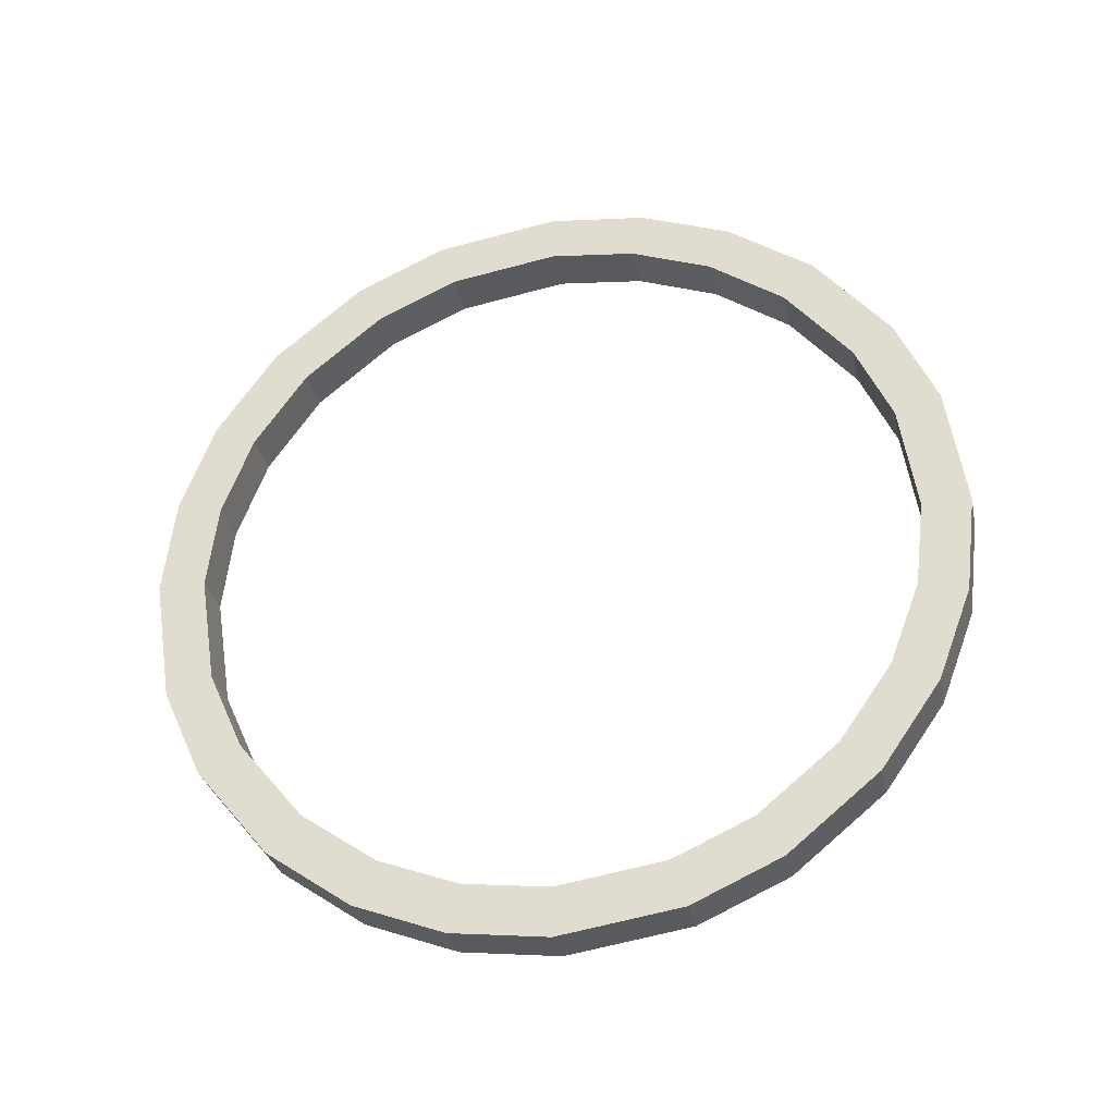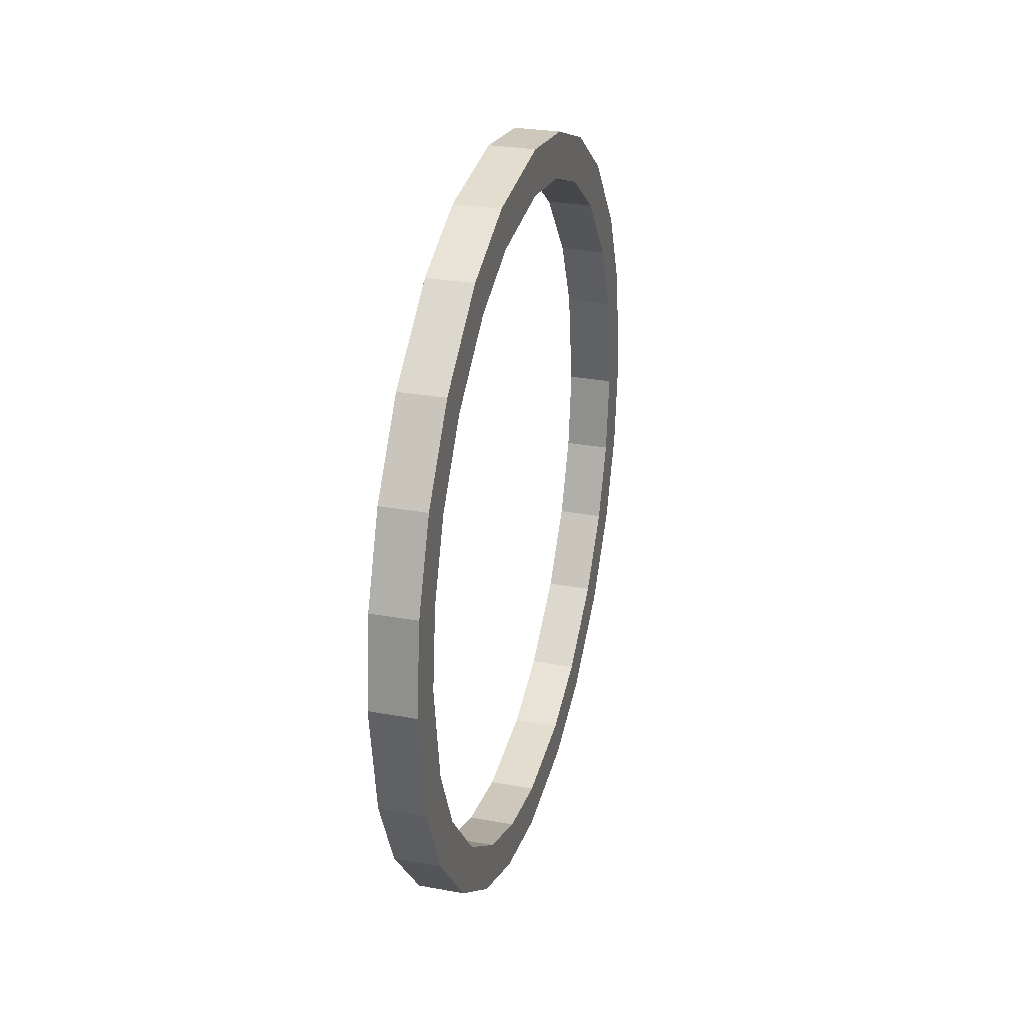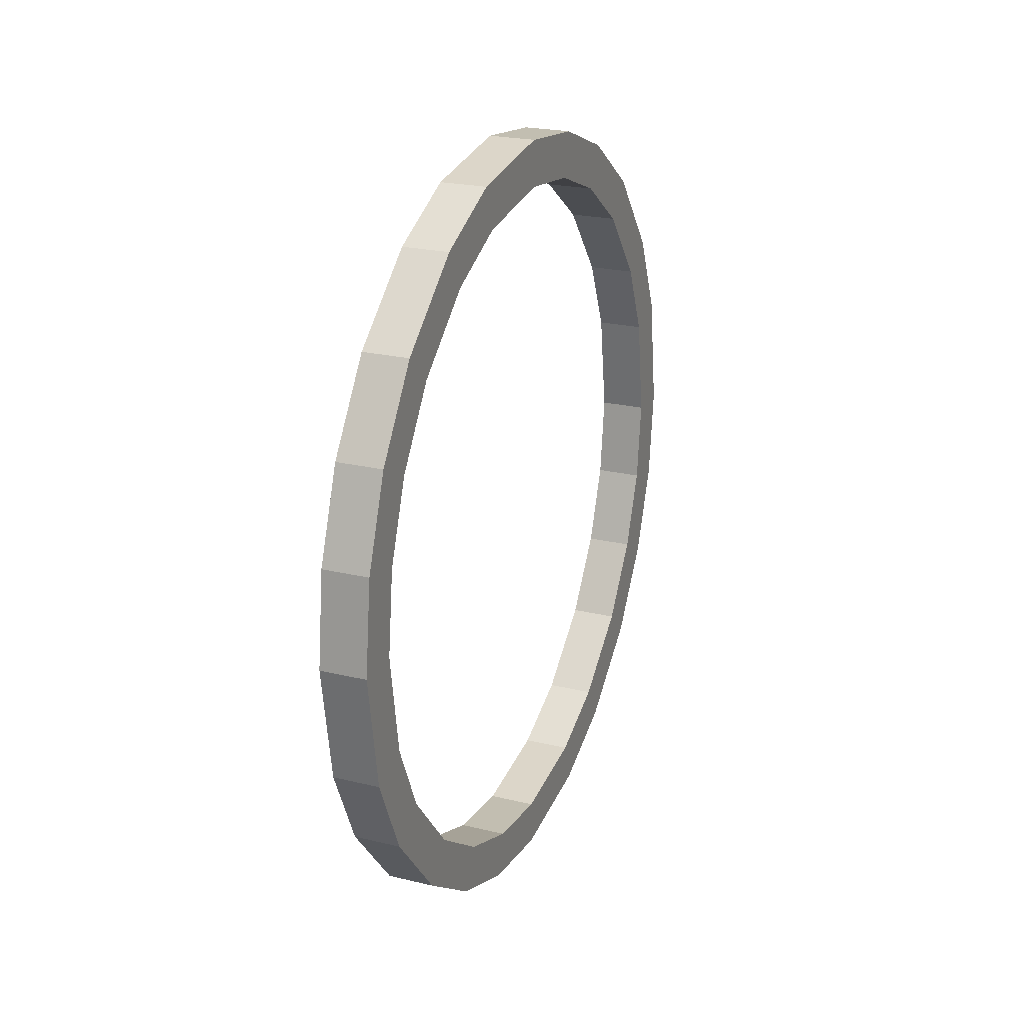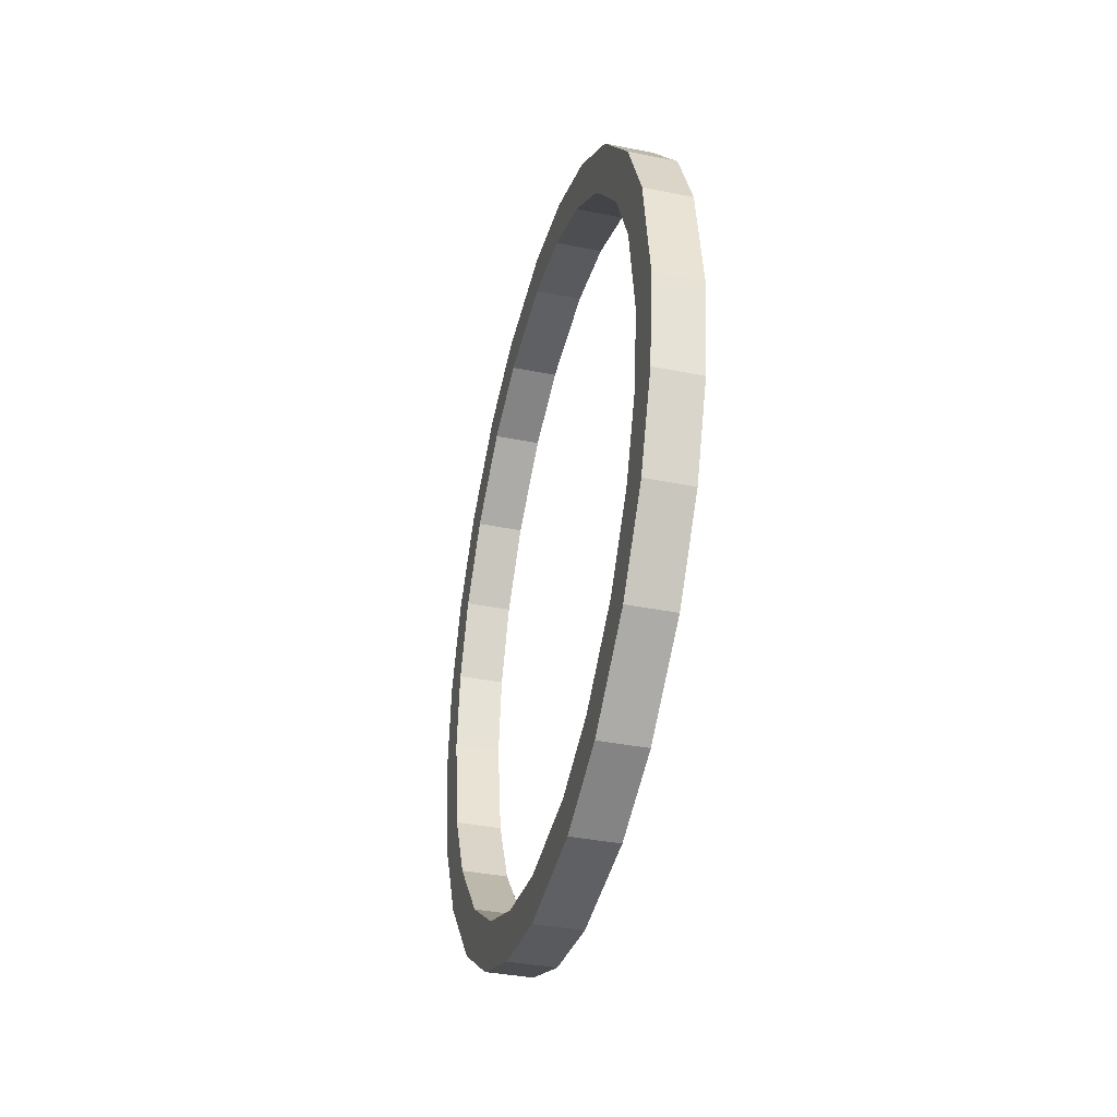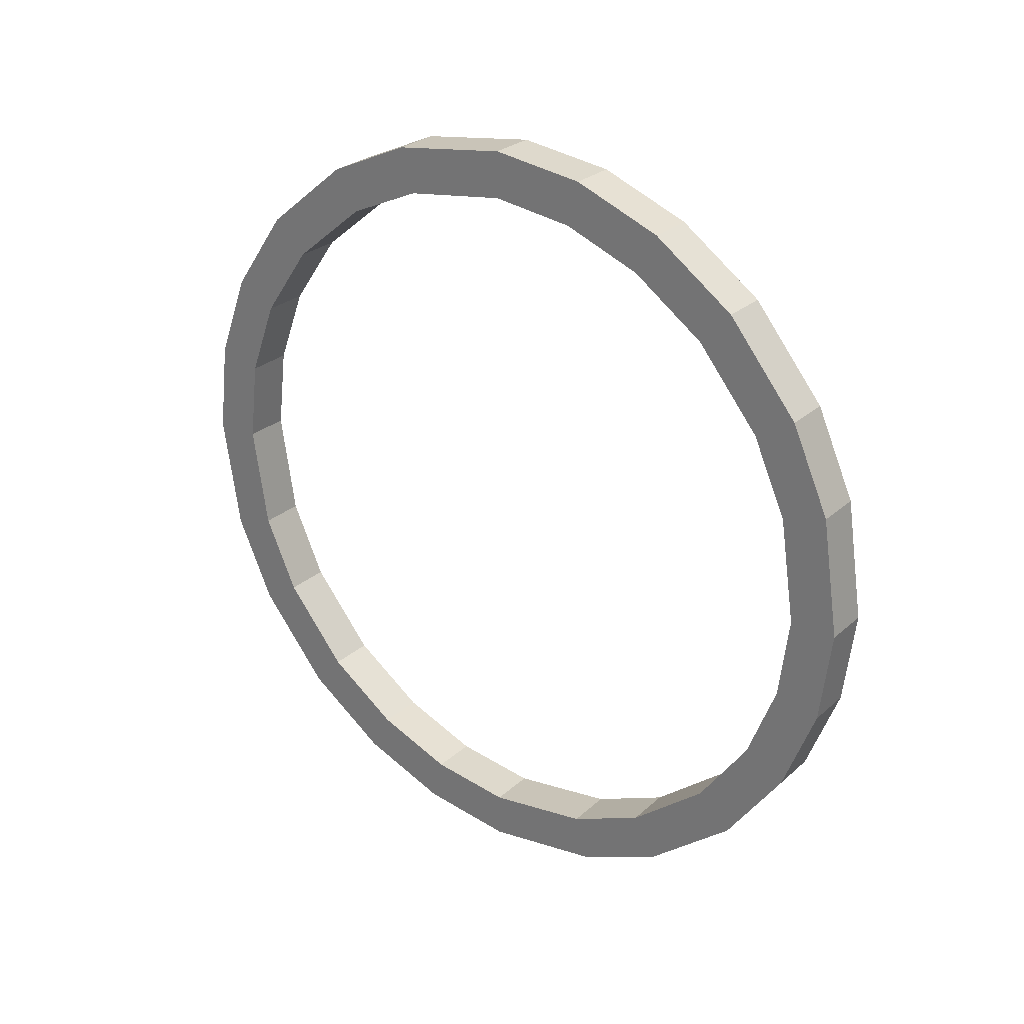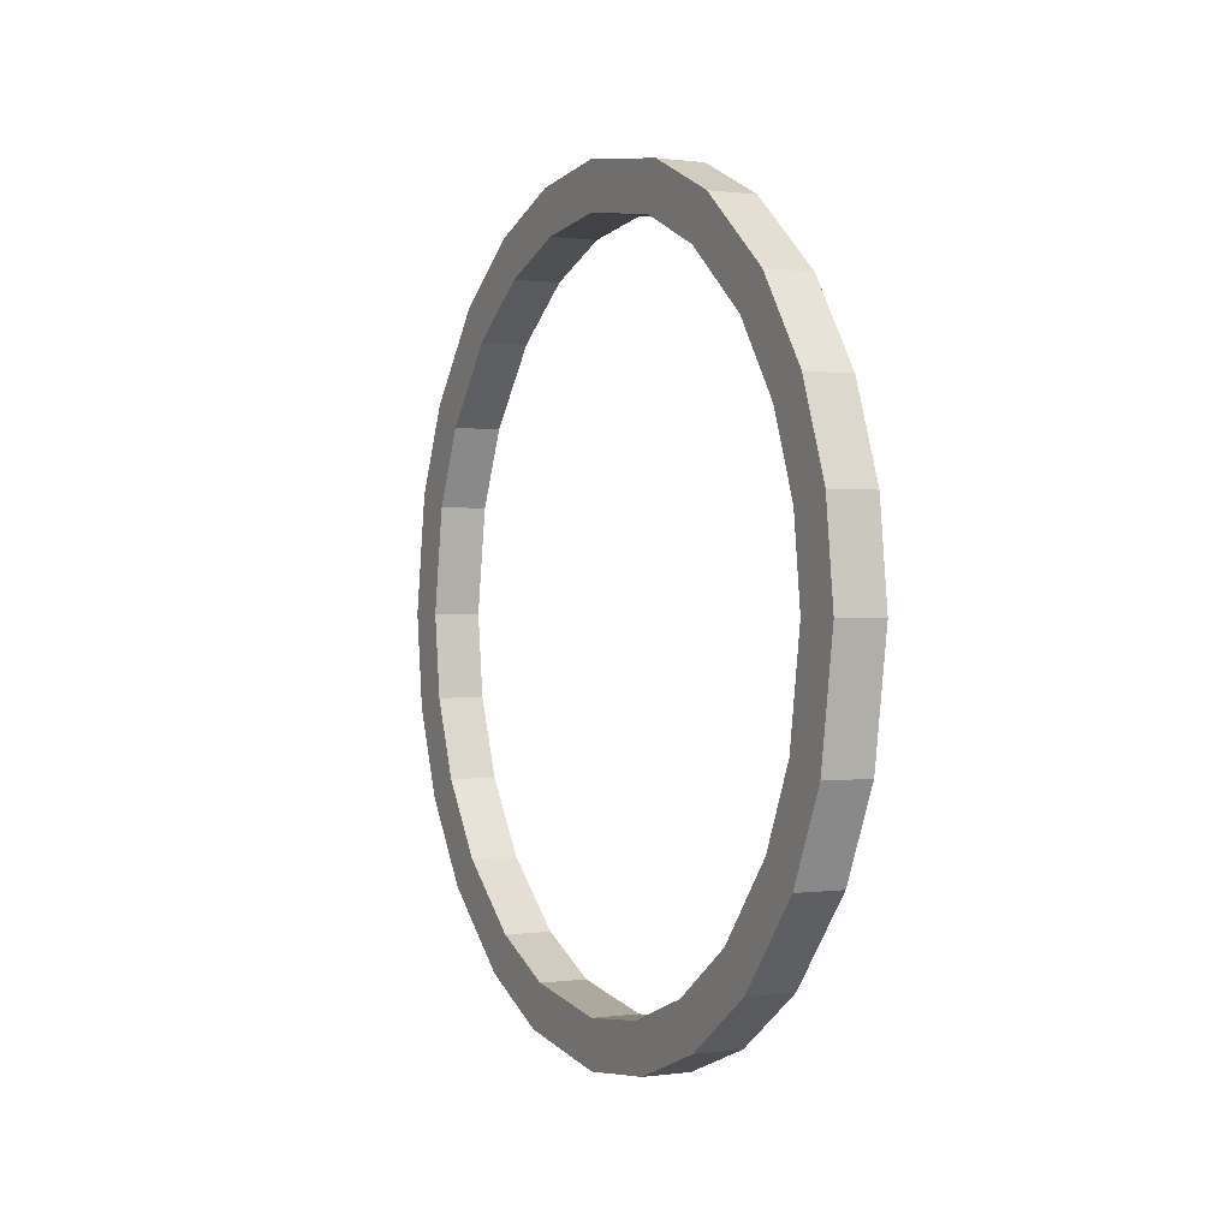
<metadata>
{"format":"obj","ext":"obj","renderer":"f3d","projection":"perspective","resolution":1024,"background":"white","views":[{"elev":-31.0,"azim":102.0,"up":"+Y"},{"elev":28.1,"azim":15.5,"up":"+Z"},{"elev":23.2,"azim":22.2,"up":"+Z"},{"elev":-37.3,"azim":165.5,"up":"+Y"},{"elev":27.3,"azim":127.0,"up":"+Z"},{"elev":0.3,"azim":-26.9,"up":"+Y"}]}
</metadata>
<code>
o Plane
v 0.125 2e-05 -1.875
v 0.125 2.3e-05 -2.125
v -0.125 2.1e-05 -1.875
v -0.125 2.3e-05 -2.125
v 0.125 -0.4468 -1.821
v 0.125 -0.5063 -2.064
v -0.125 -0.4468 -1.821
v -0.125 -0.5063 -2.064
v 0.125 -0.867 -1.663
v 0.125 -0.9826 -1.884
v -0.125 -0.867 -1.663
v -0.125 -0.9826 -1.884
v 0.125 -0.867 -1.663
v 0.125 -0.9826 -1.884
v -0.125 -0.867 -1.663
v -0.125 -0.9826 -1.884
v 0.125 -1.26 -1.389
v 0.125 -1.428 -1.574
v -0.125 -1.26 -1.389
v -0.125 -1.428 -1.574
v 0.125 -1.602 -0.9738
v 0.125 -1.816 -1.104
v -0.125 -1.602 -0.9738
v -0.125 -1.816 -1.104
v 0.125 -1.788 -0.5645
v 0.125 -2.026 -0.6398
v -0.125 -1.788 -0.5645
v -0.125 -2.026 -0.6398
v 0.125 -1.875 -4.1e-05
v 0.125 -2.125 -4.6e-05
v -0.125 -1.875 -4.1e-05
v -0.125 -2.125 -4.6e-05
v -0.125 -2.3e-05 2.125
v -0.125 -2.1e-05 1.875
v 0.125 -2.3e-05 2.125
v 0.125 -2.1e-05 1.875
v 0.125 1.821 -0.4468
v 0.125 2.064 -0.5063
v -0.125 1.821 -0.4468
v -0.125 2.064 -0.5063
v 0.125 1.663 -0.867
v 0.125 1.884 -0.9826
v -0.125 1.663 -0.867
v -0.125 1.884 -0.9826
v 0.125 1.663 -0.867
v 0.125 1.884 -0.9826
v -0.125 1.663 -0.867
v -0.125 1.884 -0.9826
v 0.125 1.389 -1.26
v 0.125 1.574 -1.428
v -0.125 1.389 -1.26
v -0.125 1.574 -1.428
v 0.125 0.9738 -1.602
v 0.125 1.104 -1.816
v -0.125 0.9738 -1.602
v -0.125 1.104 -1.816
v 0.125 0.5645 -1.788
v 0.125 0.6398 -2.026
v -0.125 0.5645 -1.788
v -0.125 0.6398 -2.026
v -0.125 0.4468 1.821
v 0.125 0.5063 2.064
v -0.125 0.5063 2.064
v 0.125 0.4468 1.821
v 0.125 0.867 1.663
v 0.125 0.9826 1.884
v -0.125 0.867 1.663
v -0.125 0.9826 1.884
v 0.125 0.867 1.663
v 0.125 0.9826 1.884
v -0.125 0.867 1.663
v -0.125 0.9826 1.884
v 0.125 1.26 1.389
v 0.125 1.428 1.574
v -0.125 1.26 1.389
v -0.125 1.428 1.574
v 0.125 1.602 0.9738
v 0.125 1.816 1.104
v -0.125 1.602 0.9738
v -0.125 1.816 1.104
v 0.125 1.788 0.5645
v 0.125 2.026 0.6398
v -0.125 1.788 0.5645
v -0.125 2.026 0.6398
v 0.125 1.875 4.1e-05
v 0.125 2.125 4.6e-05
v -0.125 1.875 4.1e-05
v -0.125 2.125 4.6e-05
v 0.125 -1.821 0.4468
v 0.125 -2.064 0.5063
v -0.125 -1.821 0.4468
v -0.125 -2.064 0.5063
v 0.125 -1.663 0.867
v 0.125 -1.884 0.9826
v -0.125 -1.663 0.867
v -0.125 -1.884 0.9826
v 0.125 -1.663 0.867
v 0.125 -1.884 0.9826
v -0.125 -1.663 0.867
v -0.125 -1.884 0.9826
v 0.125 -1.389 1.26
v 0.125 -1.574 1.428
v -0.125 -1.389 1.26
v -0.125 -1.574 1.428
v 0.125 -0.9738 1.602
v 0.125 -1.104 1.816
v -0.125 -0.9738 1.602
v -0.125 -1.104 1.816
v 0.125 -0.5645 1.788
v 0.125 -0.6398 2.026
v -0.125 -0.5645 1.788
v -0.125 -0.6398 2.026
f 63 61 67 68
f 6 8 12 10
f 4 3 7 8
f 1 2 6 5
f 2 4 8 6
f 3 1 5 7
f 10 12 16 14
f 7 5 9 11
f 8 7 11 12
f 5 6 10 9
f 16 15 19 20
f 11 9 13 15
f 12 11 15 16
f 9 10 14 13
f 17 18 22 21
f 13 14 18 17
f 14 16 20 18
f 15 13 17 19
f 22 24 28 26
f 18 20 24 22
f 19 17 21 23
f 20 19 23 24
f 28 27 31 32
f 23 21 25 27
f 24 23 27 28
f 21 22 26 25
f 62 63 68 66
f 25 26 30 29
f 26 28 32 30
f 27 25 29 31
f 34 36 64 61
f 38 40 44 42
f 33 34 61 63
f 35 33 63 62
f 36 35 62 64
f 66 68 72 70
f 42 44 48 46
f 39 37 41 43
f 40 39 43 44
f 37 38 42 41
f 48 47 51 52
f 43 41 45 47
f 44 43 47 48
f 41 42 46 45
f 49 50 54 53
f 45 46 50 49
f 46 48 52 50
f 47 45 49 51
f 54 56 60 58
f 50 52 56 54
f 51 49 53 55
f 52 51 55 56
f 60 59 3 4
f 55 53 57 59
f 56 55 59 60
f 53 54 58 57
f 61 64 65 67
f 57 58 2 1
f 58 60 4 2
f 59 57 1 3
f 64 62 66 65
f 72 71 75 76
f 67 65 69 71
f 68 67 71 72
f 65 66 70 69
f 73 74 78 77
f 69 70 74 73
f 70 72 76 74
f 71 69 73 75
f 78 80 84 82
f 74 76 80 78
f 75 73 77 79
f 76 75 79 80
f 84 83 87 88
f 79 77 81 83
f 80 79 83 84
f 77 78 82 81
f 81 82 86 85
f 82 84 88 86
f 83 81 85 87
f 90 92 96 94
f 94 96 100 98
f 91 89 93 95
f 92 91 95 96
f 89 90 94 93
f 100 99 103 104
f 95 93 97 99
f 96 95 99 100
f 93 94 98 97
f 101 102 106 105
f 97 98 102 101
f 98 100 104 102
f 99 97 101 103
f 106 108 112 110
f 102 104 108 106
f 103 101 105 107
f 104 103 107 108
f 112 111 34 33
f 107 105 109 111
f 108 107 111 112
f 105 106 110 109
f 109 110 35 36
f 110 112 33 35
f 111 109 36 34
f 39 40 88 87
f 37 39 87 85
f 38 37 85 86
f 40 38 86 88
f 32 31 91 92
f 30 32 92 90
f 29 30 90 89
f 31 29 89 91

</code>
